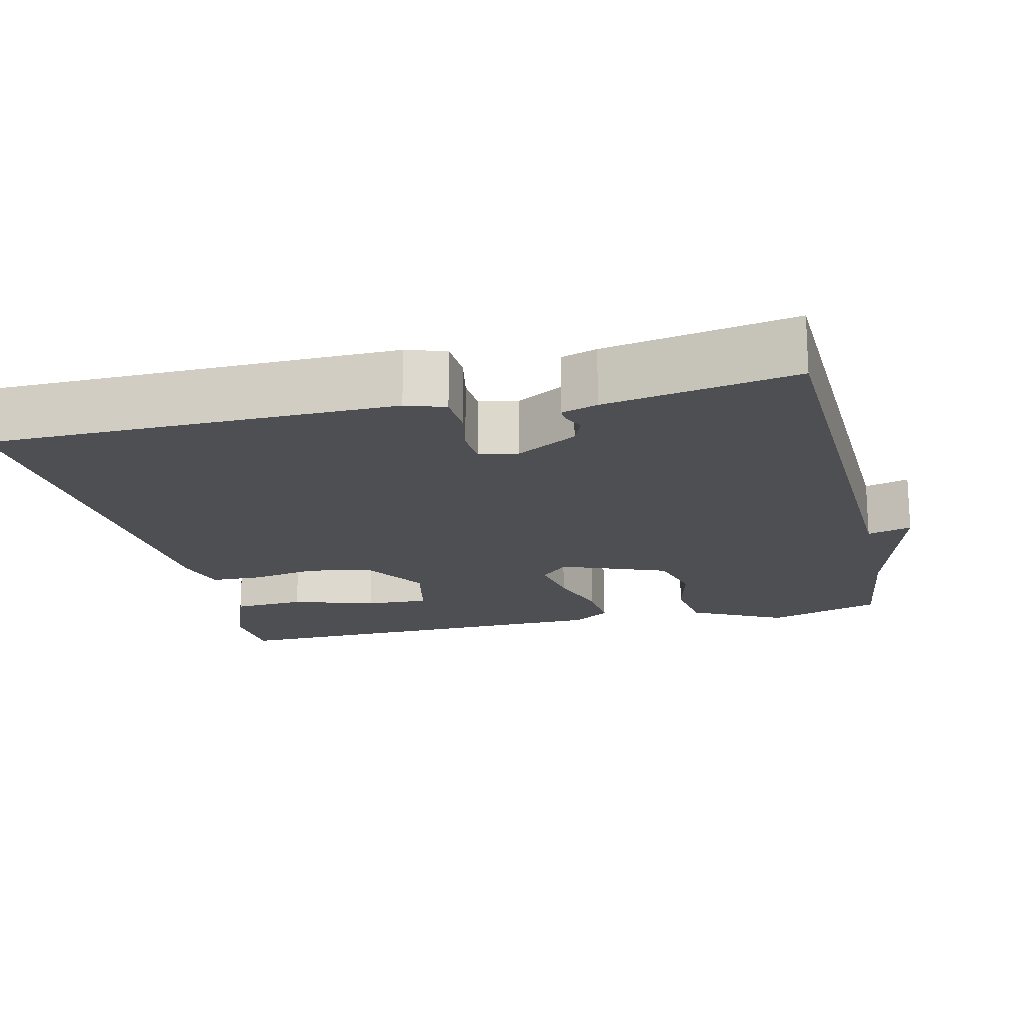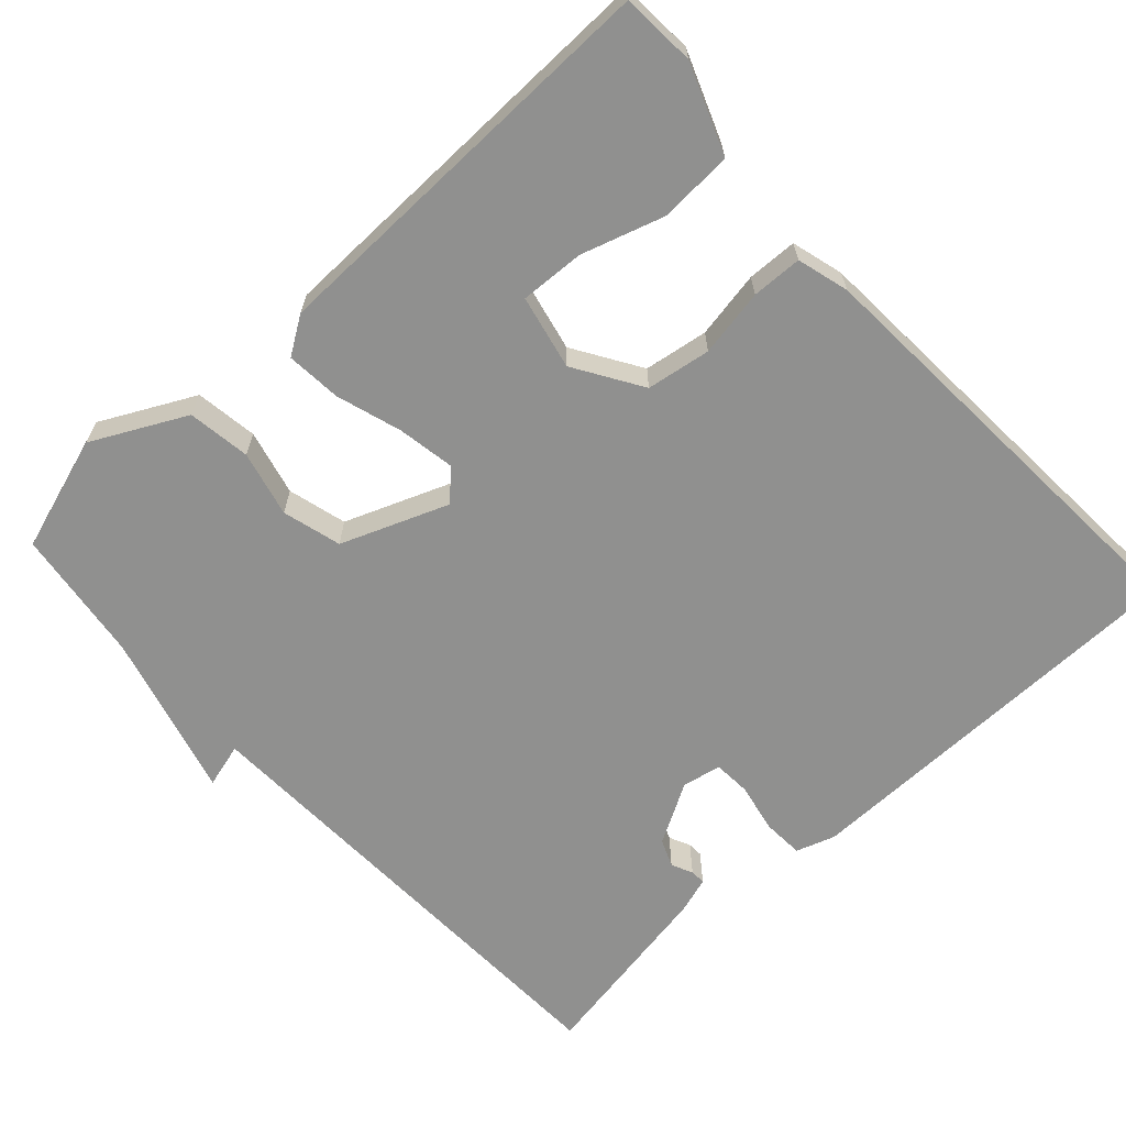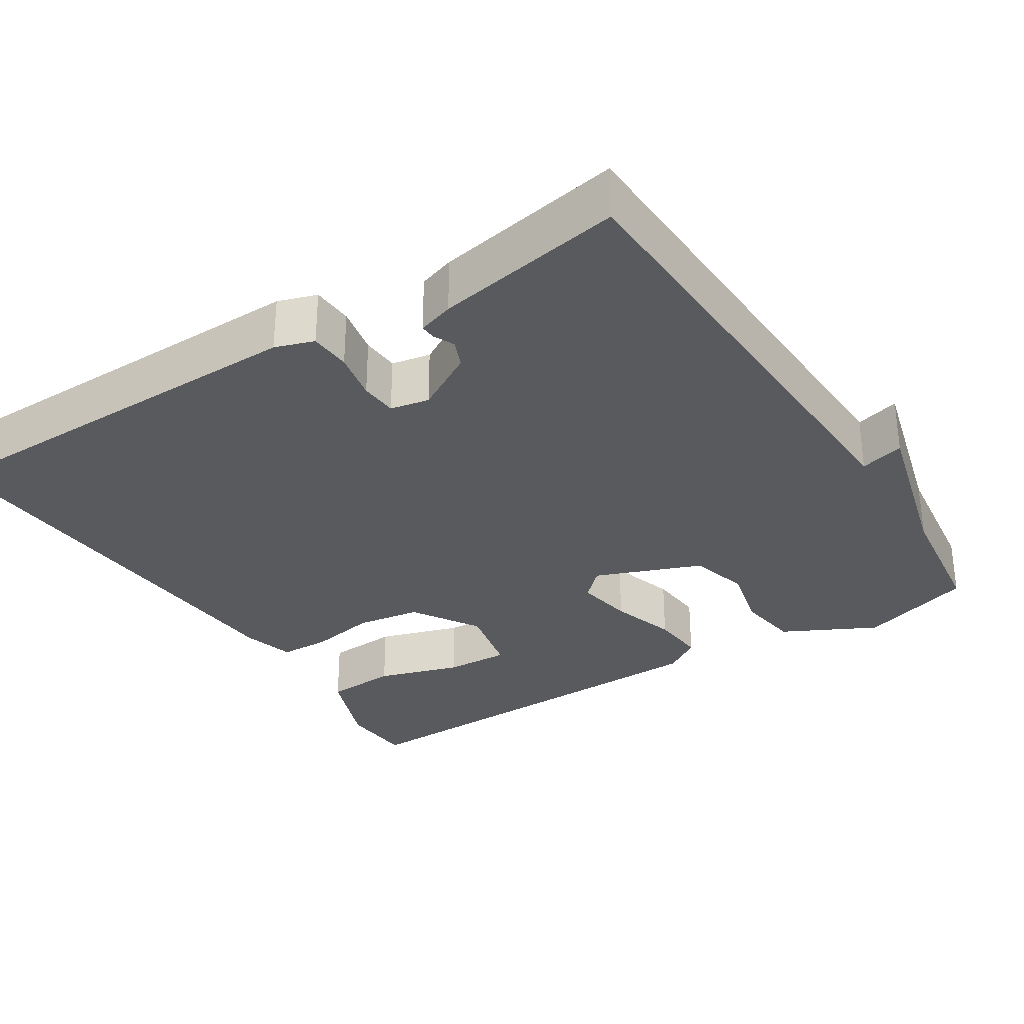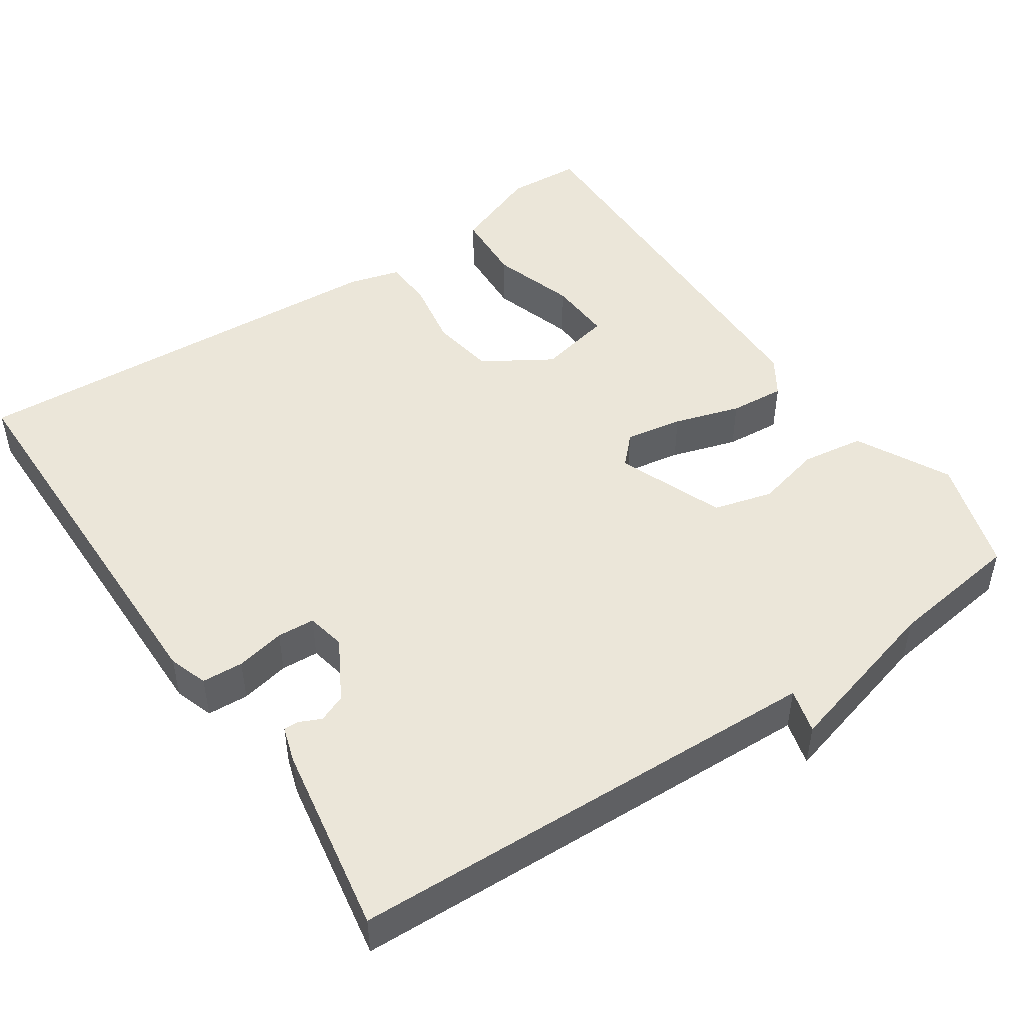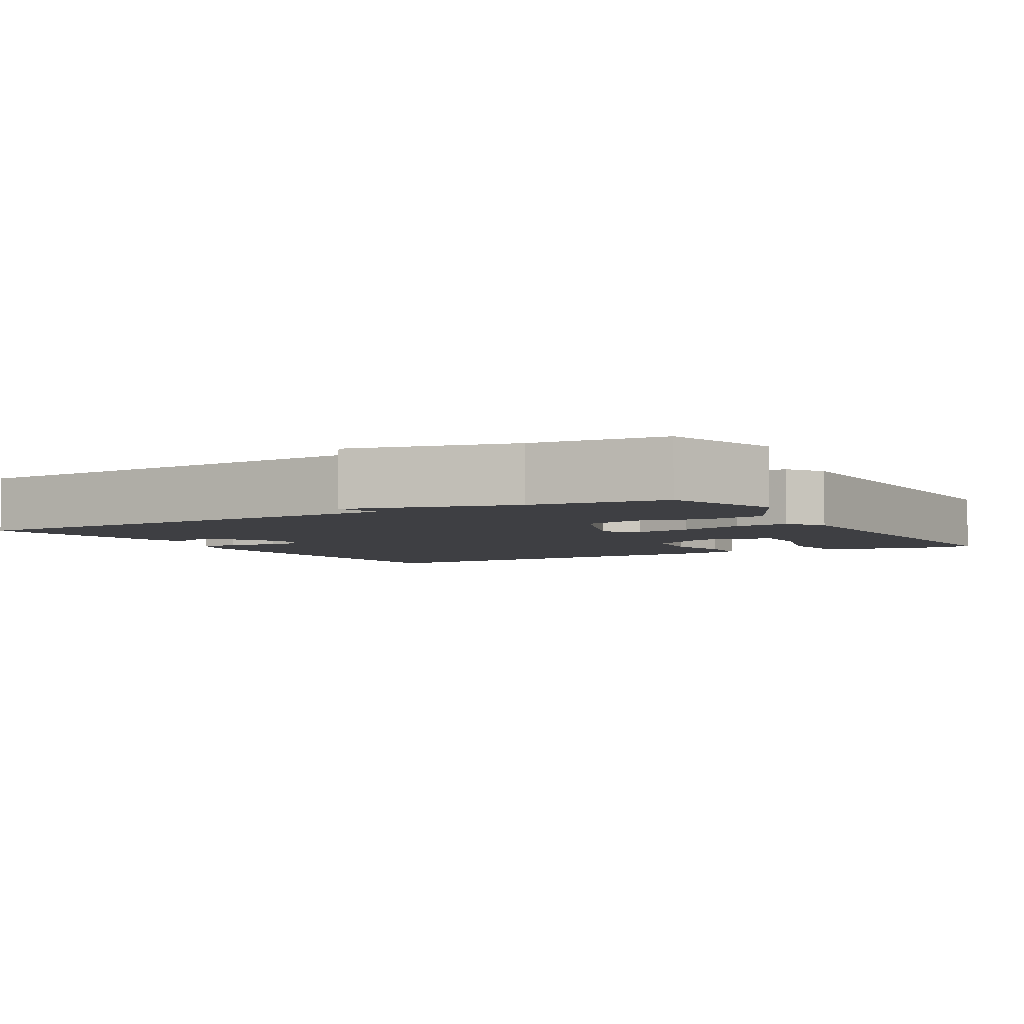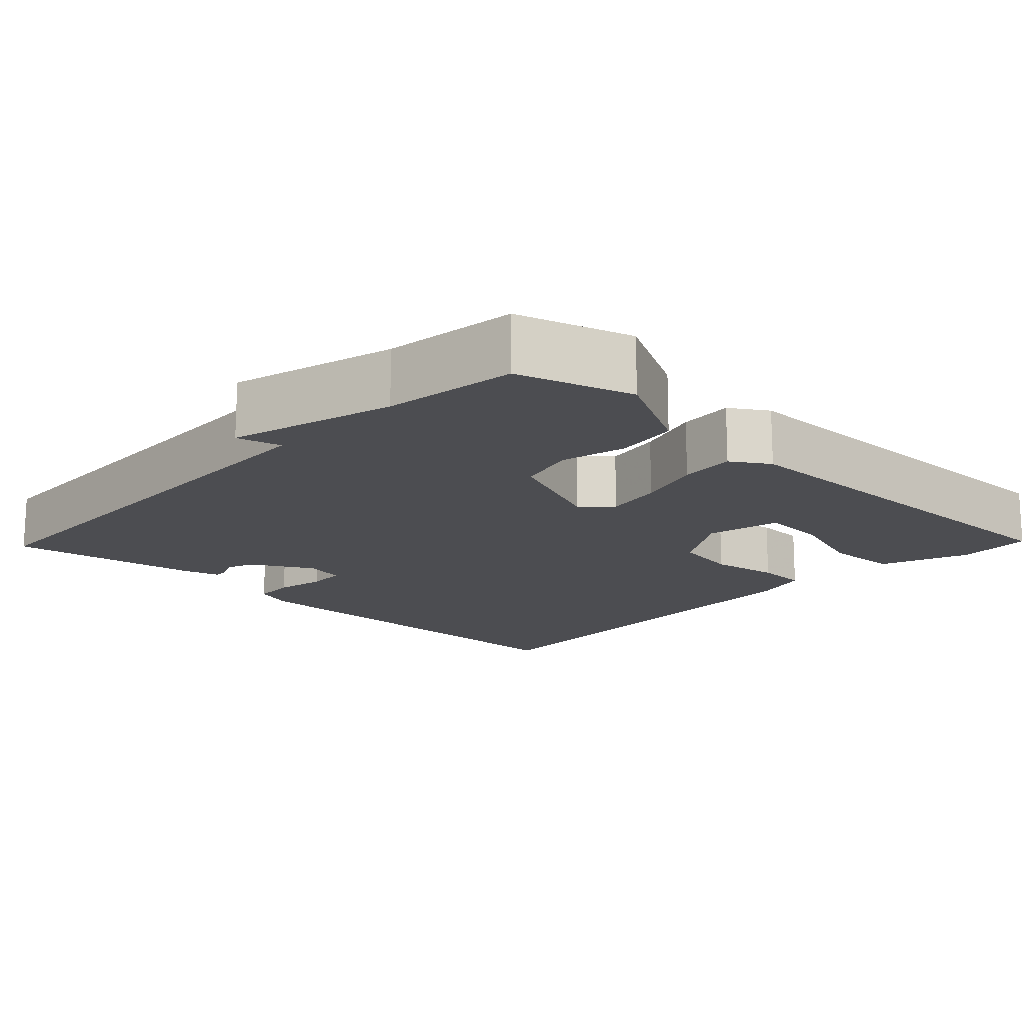
<metadata>
{"format":"obj","ext":"obj","renderer":"f3d","projection":"perspective","resolution":1024,"background":"white","views":[{"elev":-17.9,"azim":-76.8,"up":"+Y"},{"elev":-65.5,"azim":132.4,"up":"+Y"},{"elev":-31.4,"azim":-57.5,"up":"+Y"},{"elev":48.1,"azim":-34.3,"up":"+Y"},{"elev":-4.3,"azim":30.6,"up":"+Y"},{"elev":-16.1,"azim":46.1,"up":"+Y"}]}
</metadata>
<code>
v -0.5 0.07 0.5
v 0.125 0.07 0.523
v 0.109 0.07 0.581
v 0.325 0.07 0.523
v 0.5 0.07 0.5
v 0.548 0.07 0.35
v 0.486 0.07 0.228
v 0.404 0.07 0.216
v 0.318 0.07 0.237
v 0.241 0.07 0.216
v 0.187 0.07 0.077
v 0.223 0.07 0.04
v 0.298 0.07 0.053
v 0.384 0.07 0.08
v 0.456 0.07 0.086
v 0.488 0.07 0.037
v 0.5 0.07 -0.5
v 0.403 0.07 -0.506
v 0.288 0.07 -0.462
v 0.282 0.07 -0.367
v 0.316 0.07 -0.258
v 0.32 0.07 -0.174
v 0.223 0.07 -0.153
v 0.135 0.07 -0.208
v 0.122 0.07 -0.292
v 0.138 0.07 -0.38
v 0.136 0.07 -0.446
v 0.068 0.07 -0.465
v -0.5 0.07 -0.5
v -0.506 0.07 0.03
v -0.489 0.07 0.081
v -0.435 0.07 0.084
v -0.371 0.07 0.071
v -0.322 0.07 0.074
v -0.312 0.07 0.125
v -0.357 0.07 0.204
v -0.393 0.07 0.219
v -0.421 0.07 0.206
v -0.441 0.07 0.205
v -0.456 0.07 0.252
v -0.5 0 0.5
v 0.125 0 0.523
v 0.109 0 0.581
v 0.325 0 0.523
v 0.5 0 0.5
v 0.548 0 0.35
v 0.486 0 0.228
v 0.404 0 0.216
v 0.318 0 0.237
v 0.241 0 0.216
v 0.187 0 0.077
v 0.223 0 0.04
v 0.298 0 0.053
v 0.384 0 0.08
v 0.456 0 0.086
v 0.488 0 0.037
v 0.5 0 -0.5
v 0.403 0 -0.506
v 0.288 0 -0.462
v 0.282 0 -0.367
v 0.316 0 -0.258
v 0.32 0 -0.174
v 0.223 0 -0.153
v 0.135 0 -0.208
v 0.122 0 -0.292
v 0.138 0 -0.38
v 0.136 0 -0.446
v 0.068 0 -0.465
v -0.5 0 -0.5
v -0.506 0 0.03
v -0.489 0 0.081
v -0.435 0 0.084
v -0.371 0 0.071
v -0.322 0 0.074
v -0.312 0 0.125
v -0.357 0 0.204
v -0.393 0 0.219
v -0.421 0 0.206
v -0.441 0 0.205
v -0.456 0 0.252
f 40 1 2
f 39 40 2
f 38 39 2
f 37 38 2
f 36 37 2
f 35 36 2
f 34 35 2
f 31 32 33
f 30 31 33
f 29 30 33
f 28 29 33
f 27 28 33
f 26 27 33
f 25 26 33
f 24 25 33 34
f 23 24 34
f 22 23 34
f 19 20 21
f 18 19 21
f 17 18 21
f 16 17 21
f 15 16 21
f 15 21 22
f 13 14 15 22
f 12 13 22
f 11 12 22 34
f 7 8 9
f 6 7 9
f 5 6 9
f 4 5 9
f 4 9 10
f 3 4 10
f 2 3 10
f 2 10 11 34
f 42 41 80
f 42 80 79
f 42 79 78
f 42 78 77
f 42 77 76
f 42 76 75
f 42 75 74
f 73 72 71
f 73 71 70
f 73 70 69
f 73 69 68
f 73 68 67
f 73 67 66
f 73 66 65
f 74 73 65 64
f 74 64 63
f 74 63 62
f 61 60 59
f 61 59 58
f 61 58 57
f 61 57 56
f 61 56 55
f 62 61 55
f 62 55 54 53
f 62 53 52
f 74 62 52 51
f 49 48 47
f 49 47 46
f 49 46 45
f 49 45 44
f 50 49 44
f 50 44 43
f 50 43 42
f 74 51 50 42
f 1 41 42 2
f 2 42 43 3
f 3 43 44 4
f 4 44 45 5
f 5 45 46 6
f 6 46 47 7
f 7 47 48 8
f 8 48 49 9
f 9 49 50 10
f 10 50 51 11
f 11 51 52 12
f 12 52 53 13
f 13 53 54 14
f 14 54 55 15
f 15 55 56 16
f 16 56 57 17
f 17 57 58 18
f 18 58 59 19
f 19 59 60 20
f 20 60 61 21
f 21 61 62 22
f 22 62 63 23
f 23 63 64 24
f 24 64 65 25
f 25 65 66 26
f 26 66 67 27
f 27 67 68 28
f 28 68 69 29
f 29 69 70 30
f 30 70 71 31
f 31 71 72 32
f 32 72 73 33
f 33 73 74 34
f 34 74 75 35
f 35 75 76 36
f 36 76 77 37
f 37 77 78 38
f 38 78 79 39
f 39 79 80 40
f 40 80 41 1

</code>
